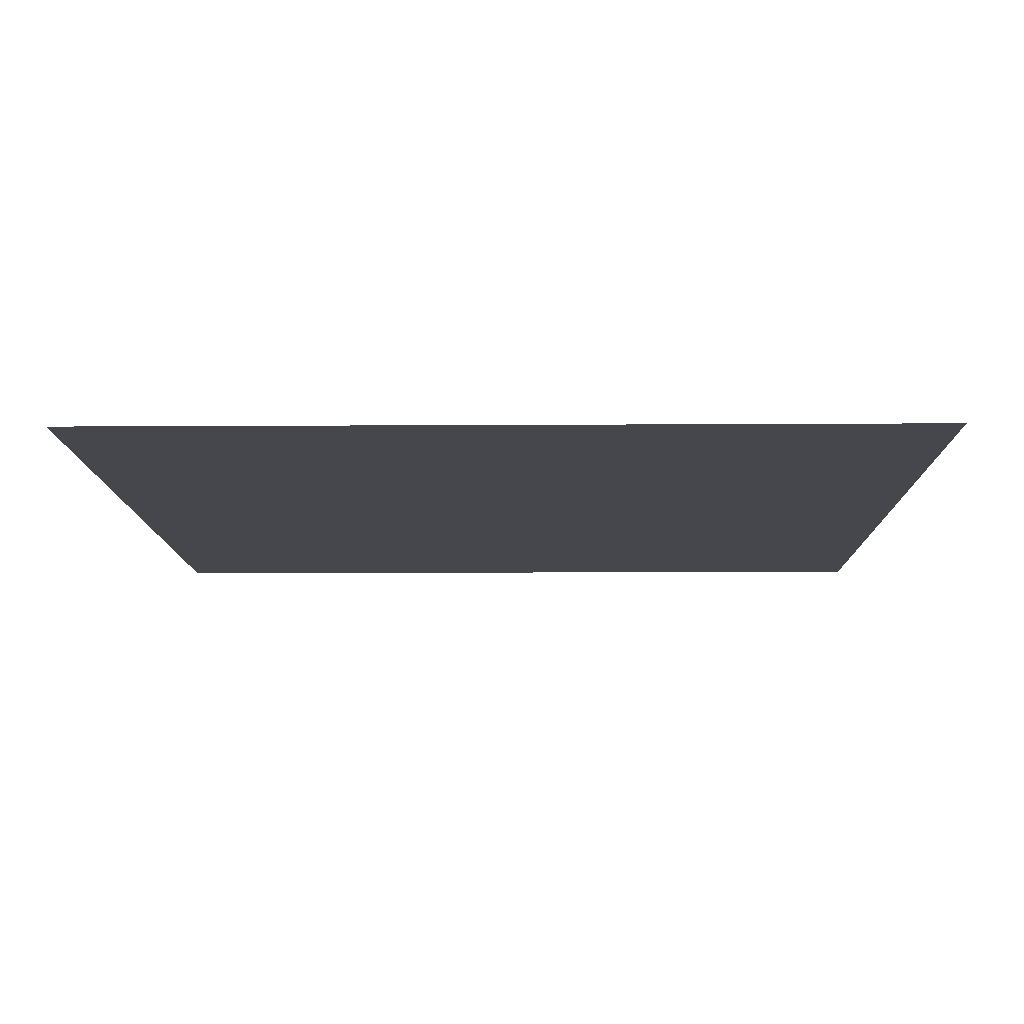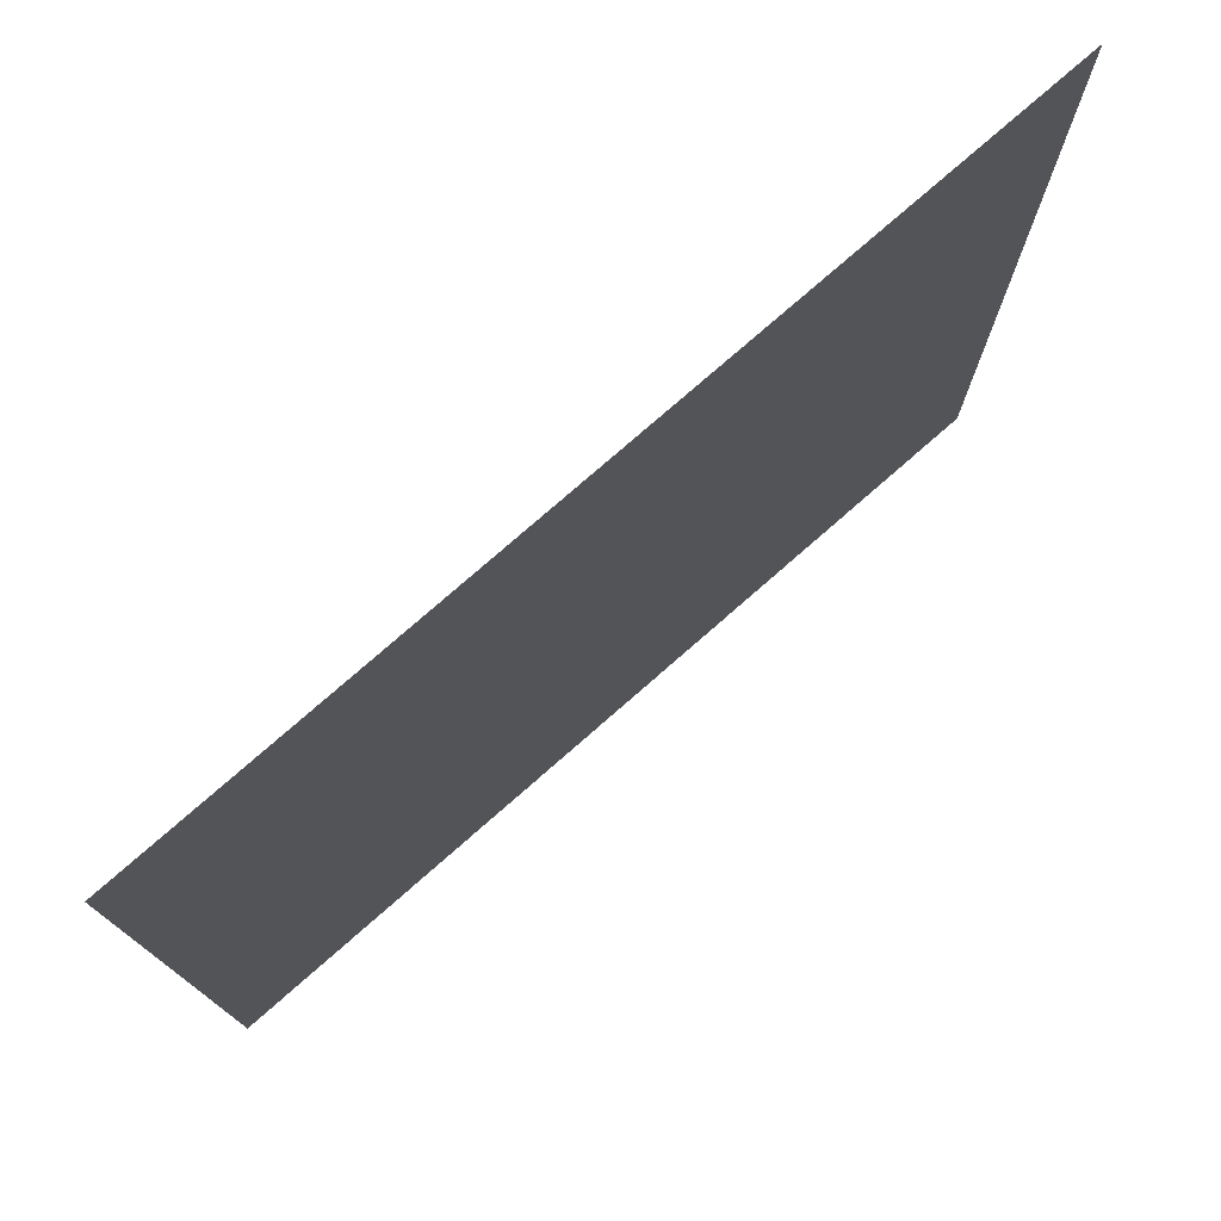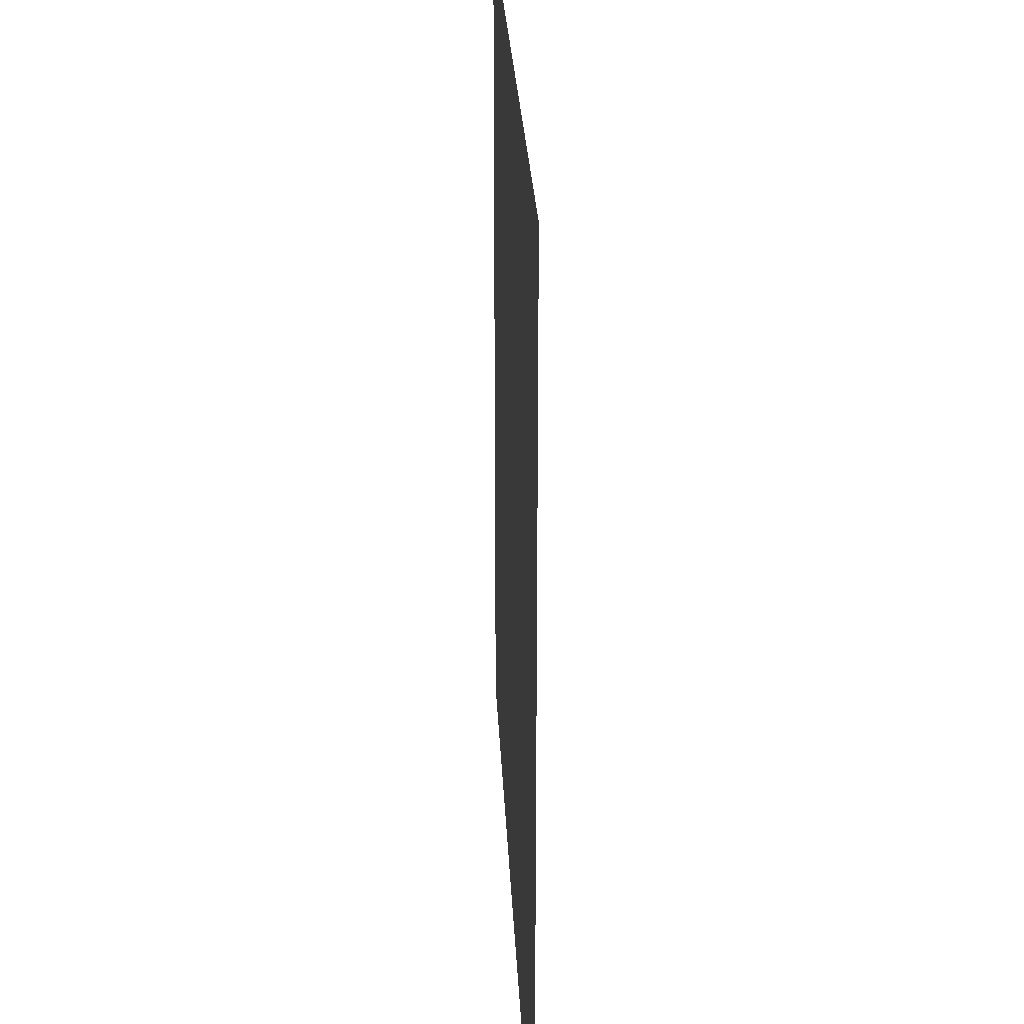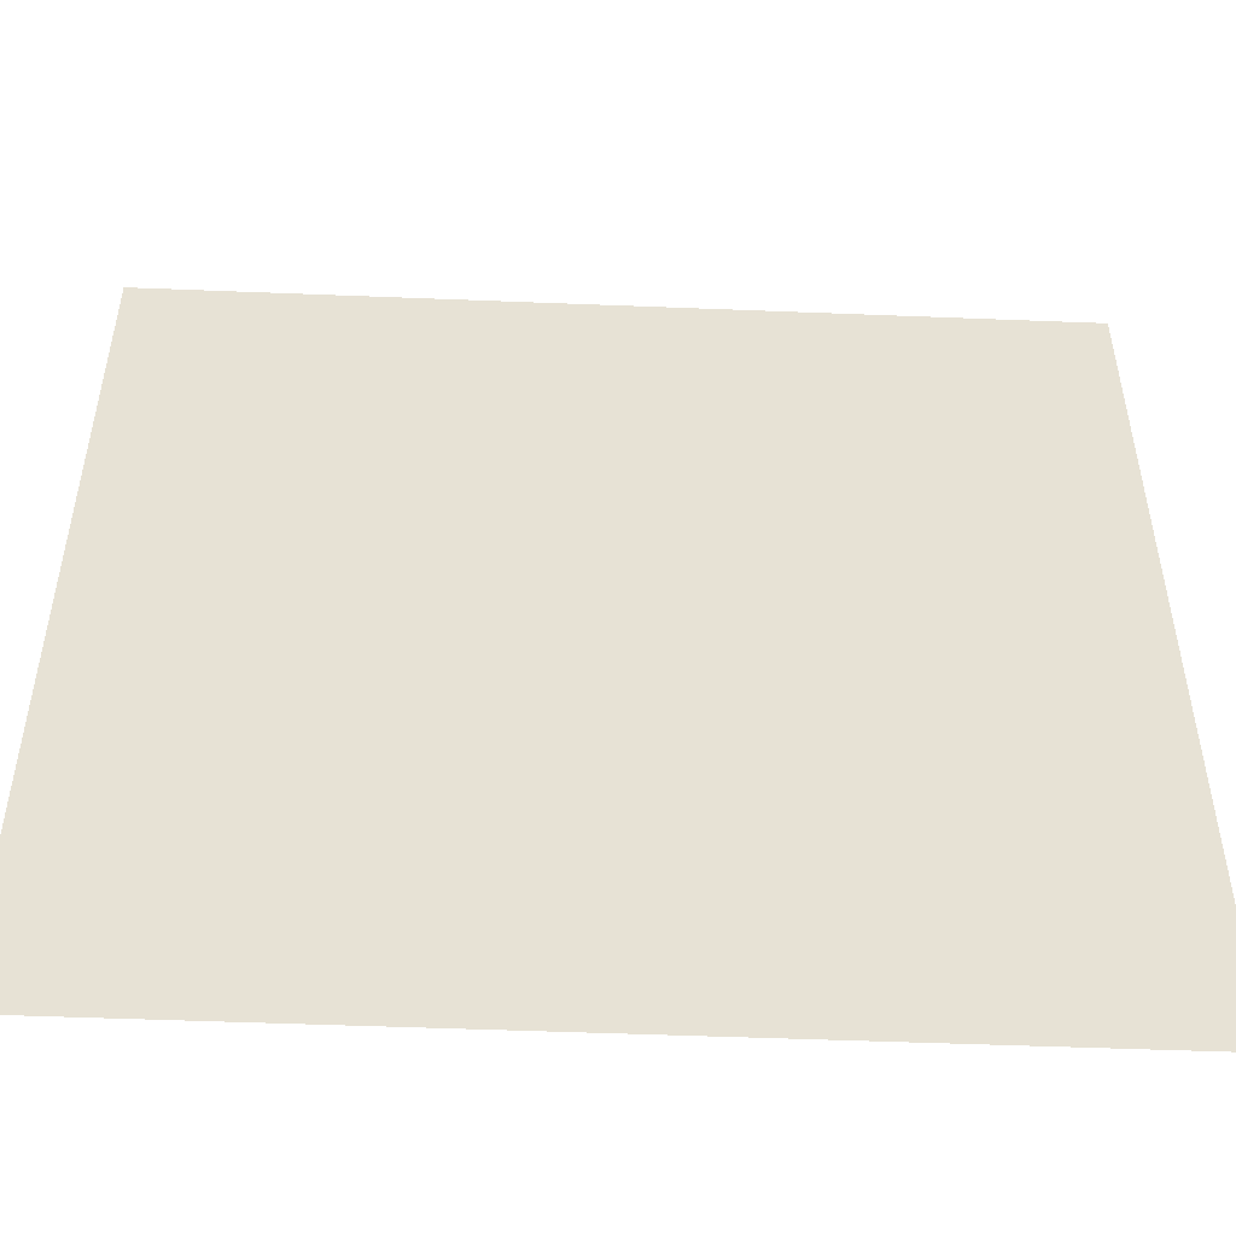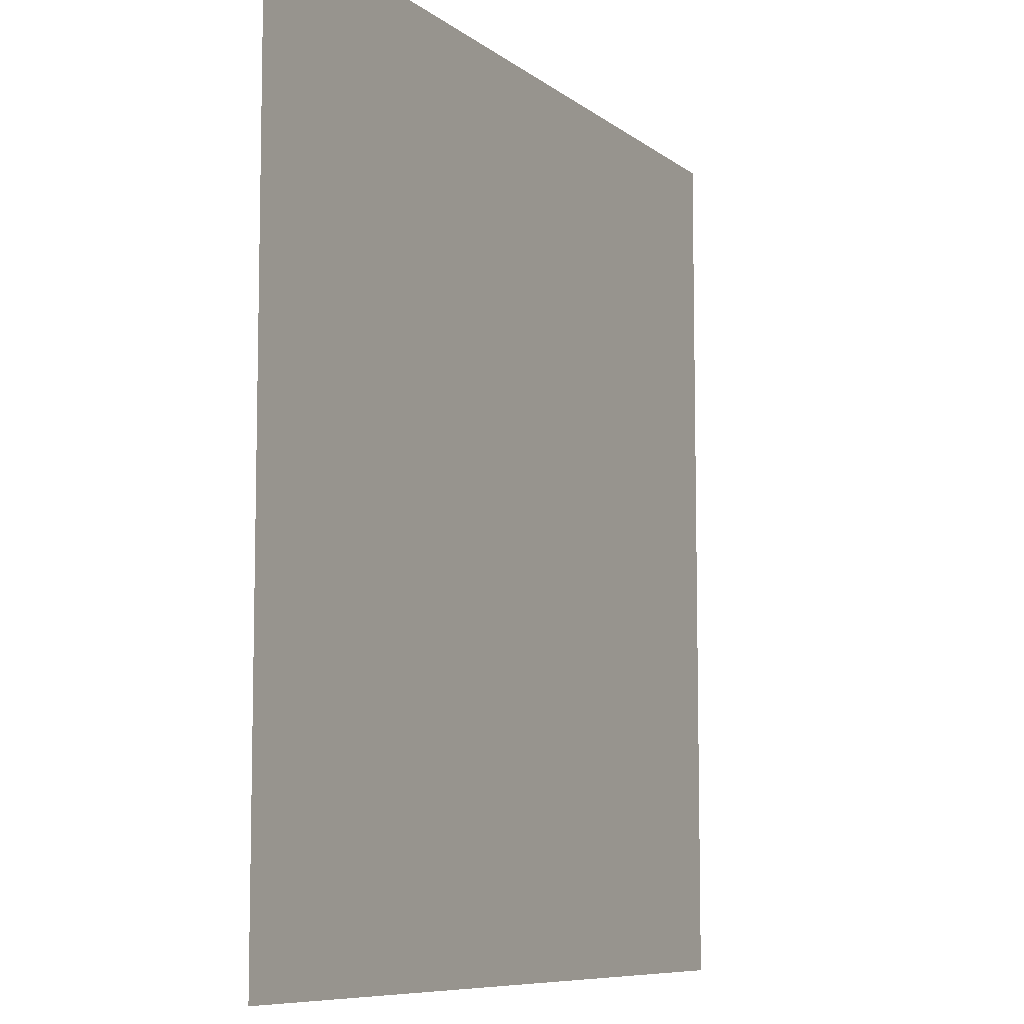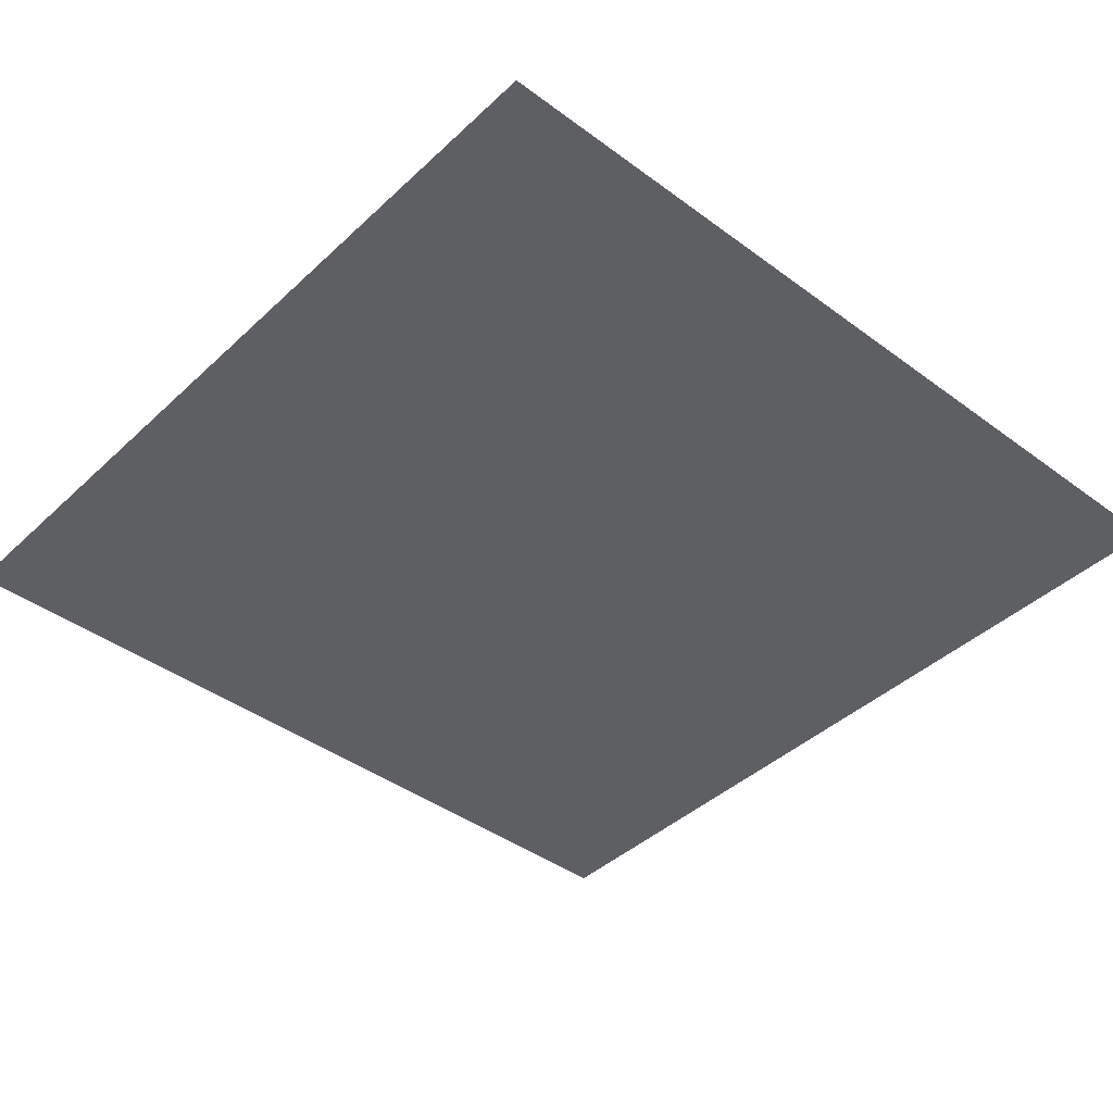
<metadata>
{"format":"obj","ext":"obj","renderer":"f3d","projection":"perspective","resolution":1024,"background":"white","views":[{"elev":-10.9,"azim":-89.1,"up":"+Z"},{"elev":77.0,"azim":138.8,"up":"+Y"},{"elev":25.6,"azim":87.5,"up":"+Y"},{"elev":-50.6,"azim":177.5,"up":"+Y"},{"elev":-8.2,"azim":-62.6,"up":"+Y"},{"elev":-41.5,"azim":138.2,"up":"+Z"}]}
</metadata>
<code>
g Title Logo/UIPanelLoading_IOS/MC_CharacterNameCreation/ANIM_LoadingDot/ANIM_LoadingDotS/BG_Store_LoadingAnim/SpriteMesh
v 64 64 0
v 64 -64 0
v -64 -64 0
v -64 64 0
g Title Logo/UIPanelLoading_IOS/MC_CharacterNameCreation/ANIM_LoadingDot/ANIM_LoadingDotS/BG_Store_LoadingAnim/SpriteMesh_0
f 2 4 1
f 2 3 4

</code>
